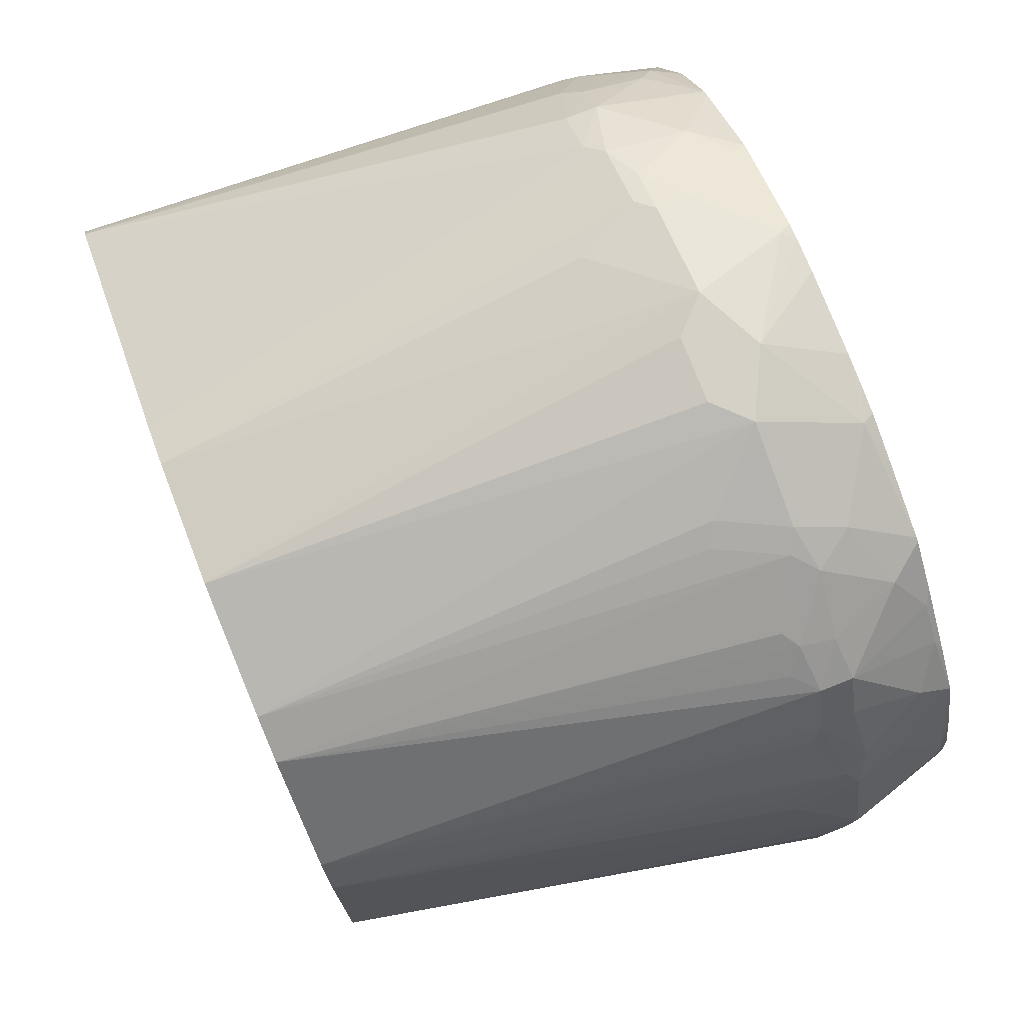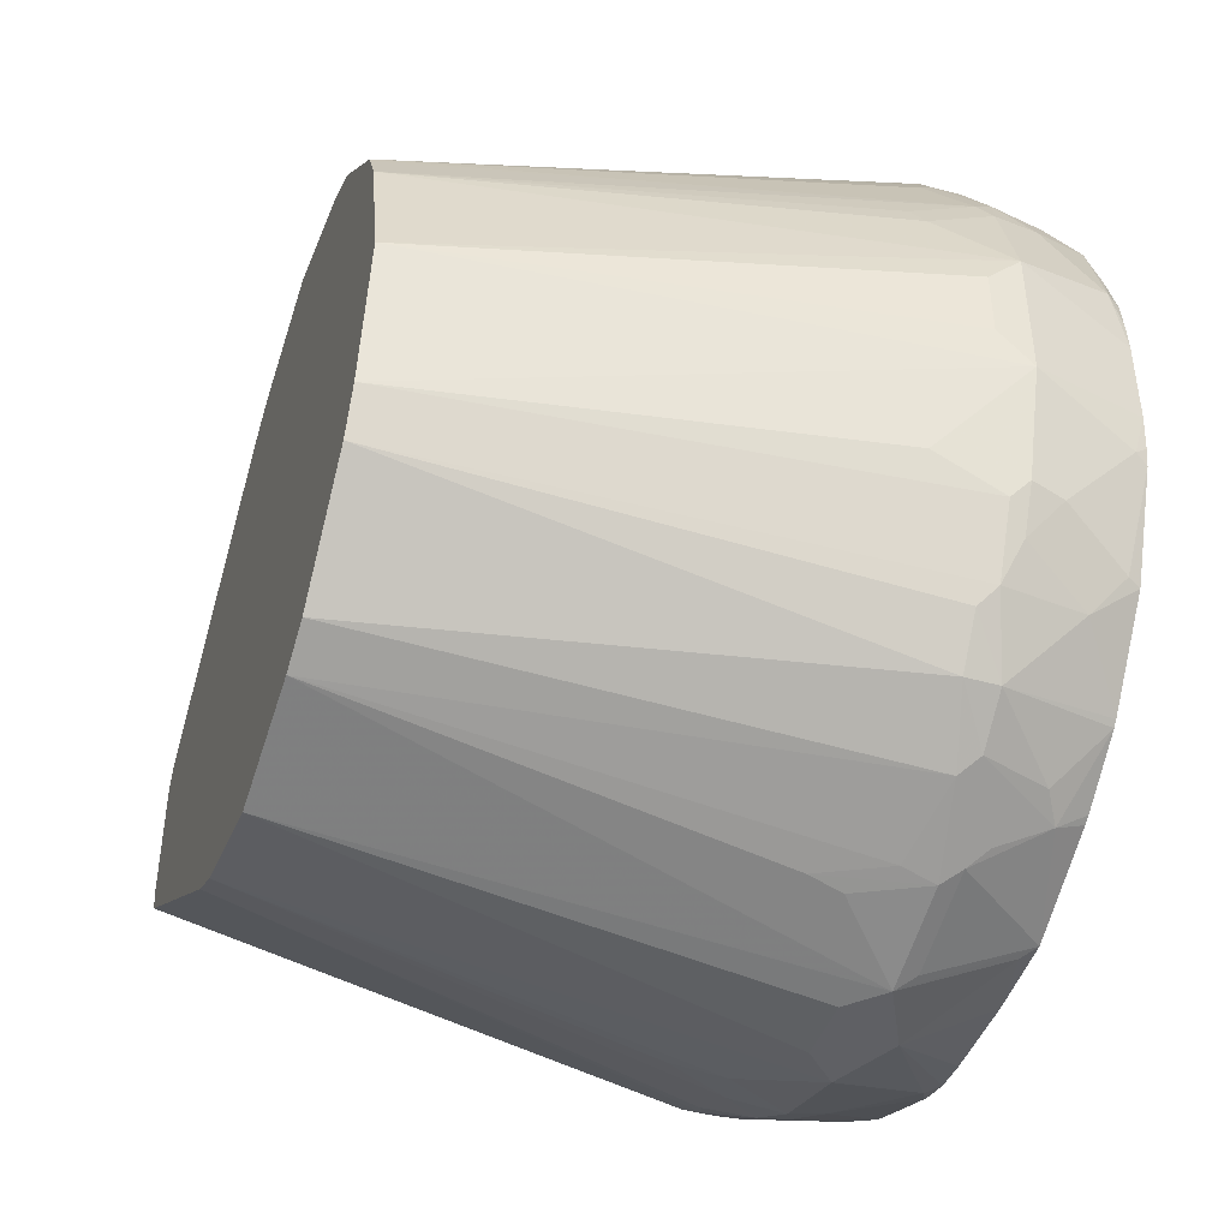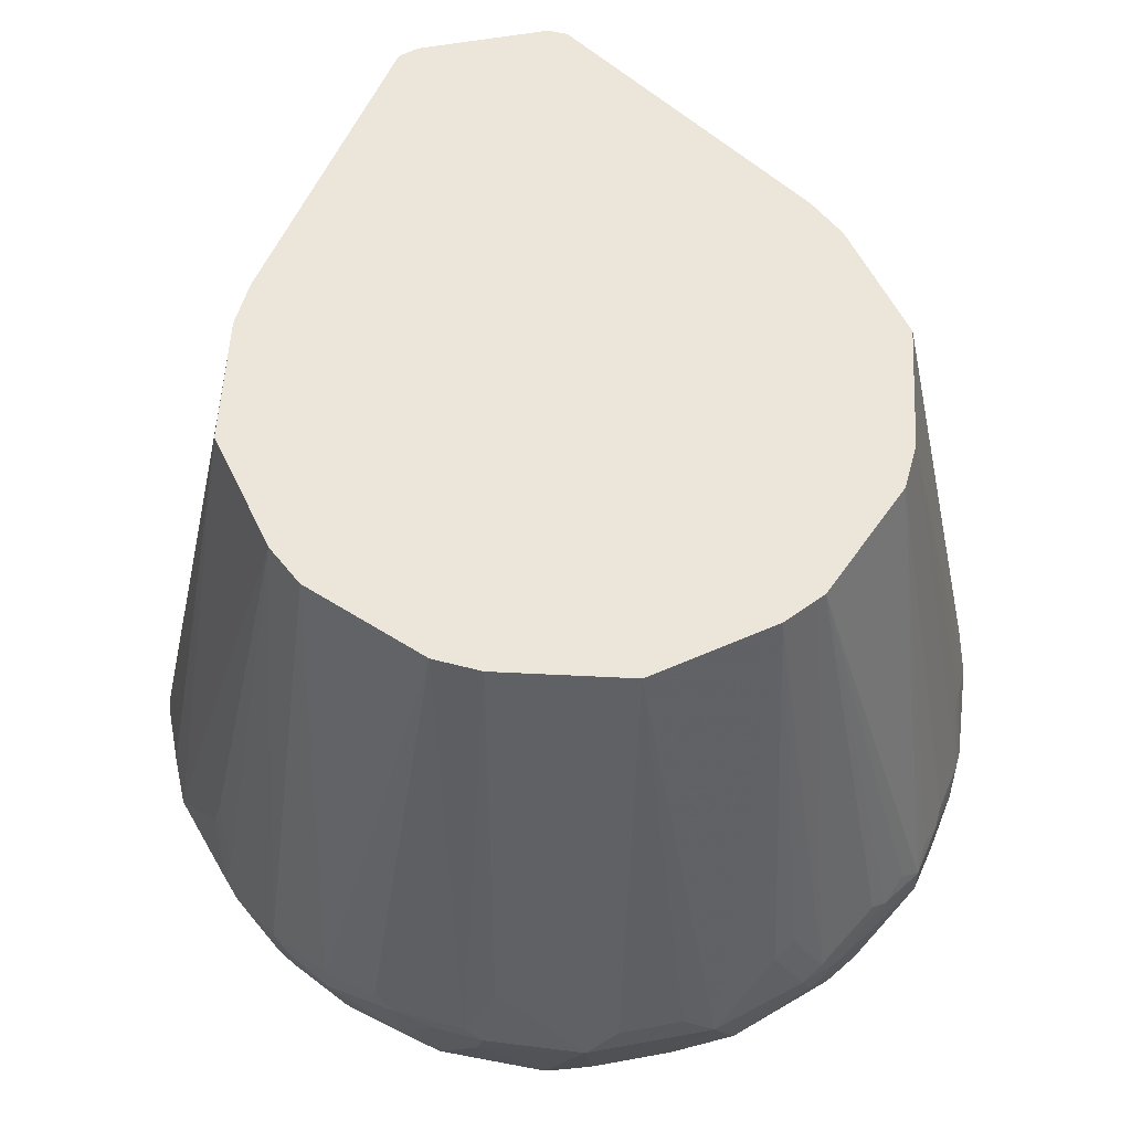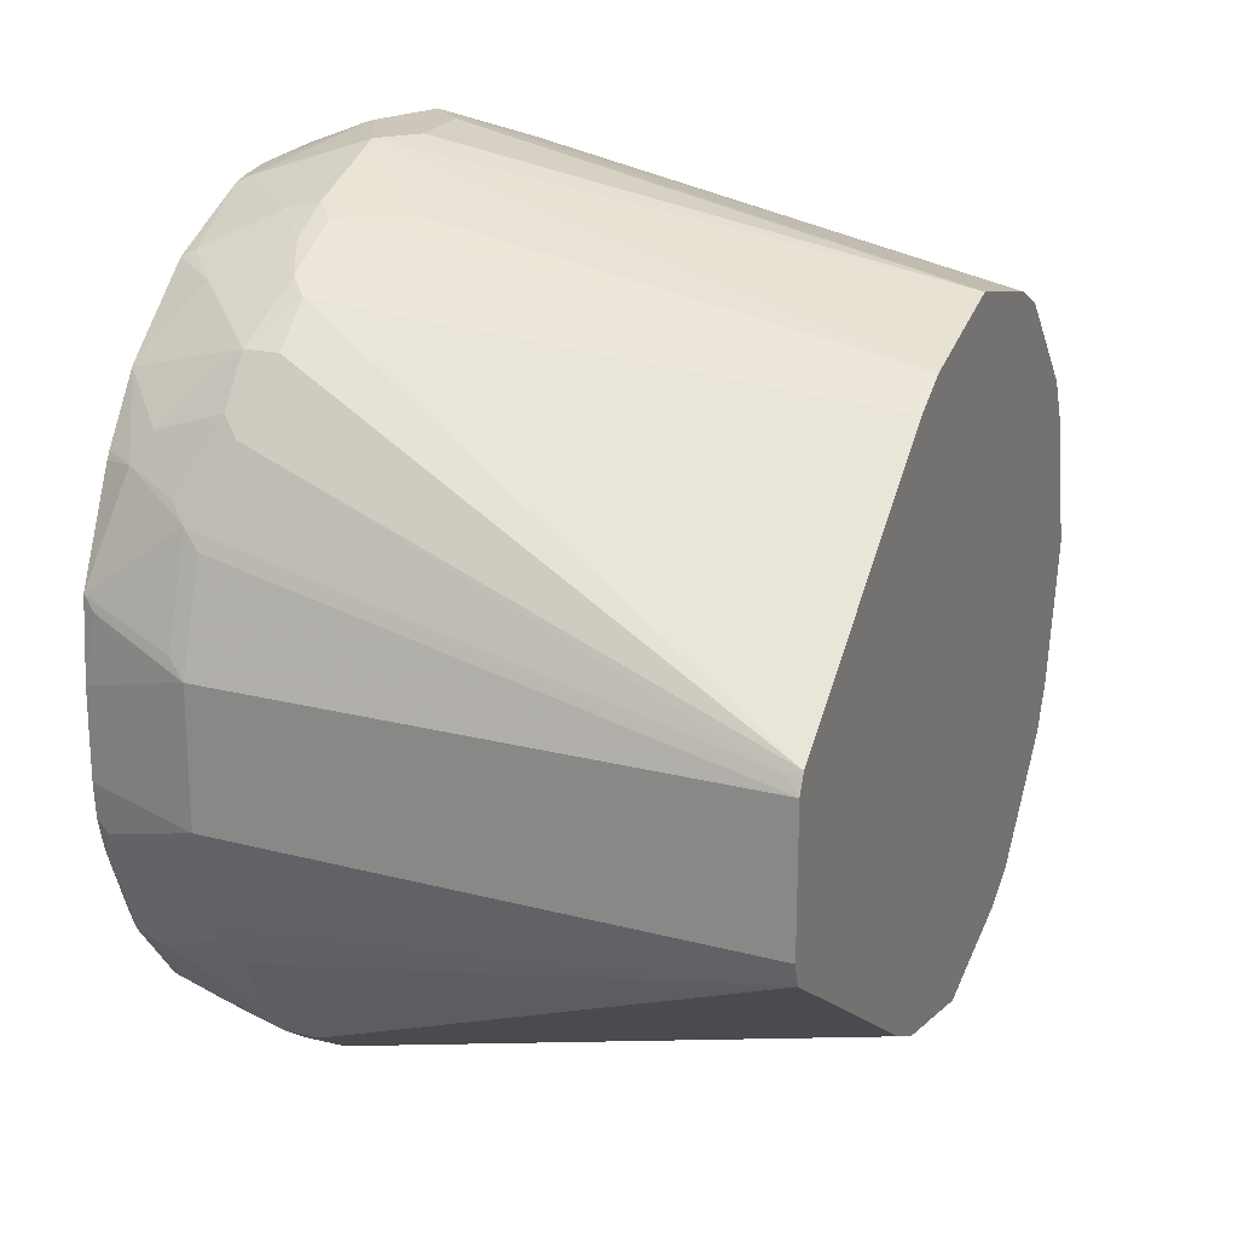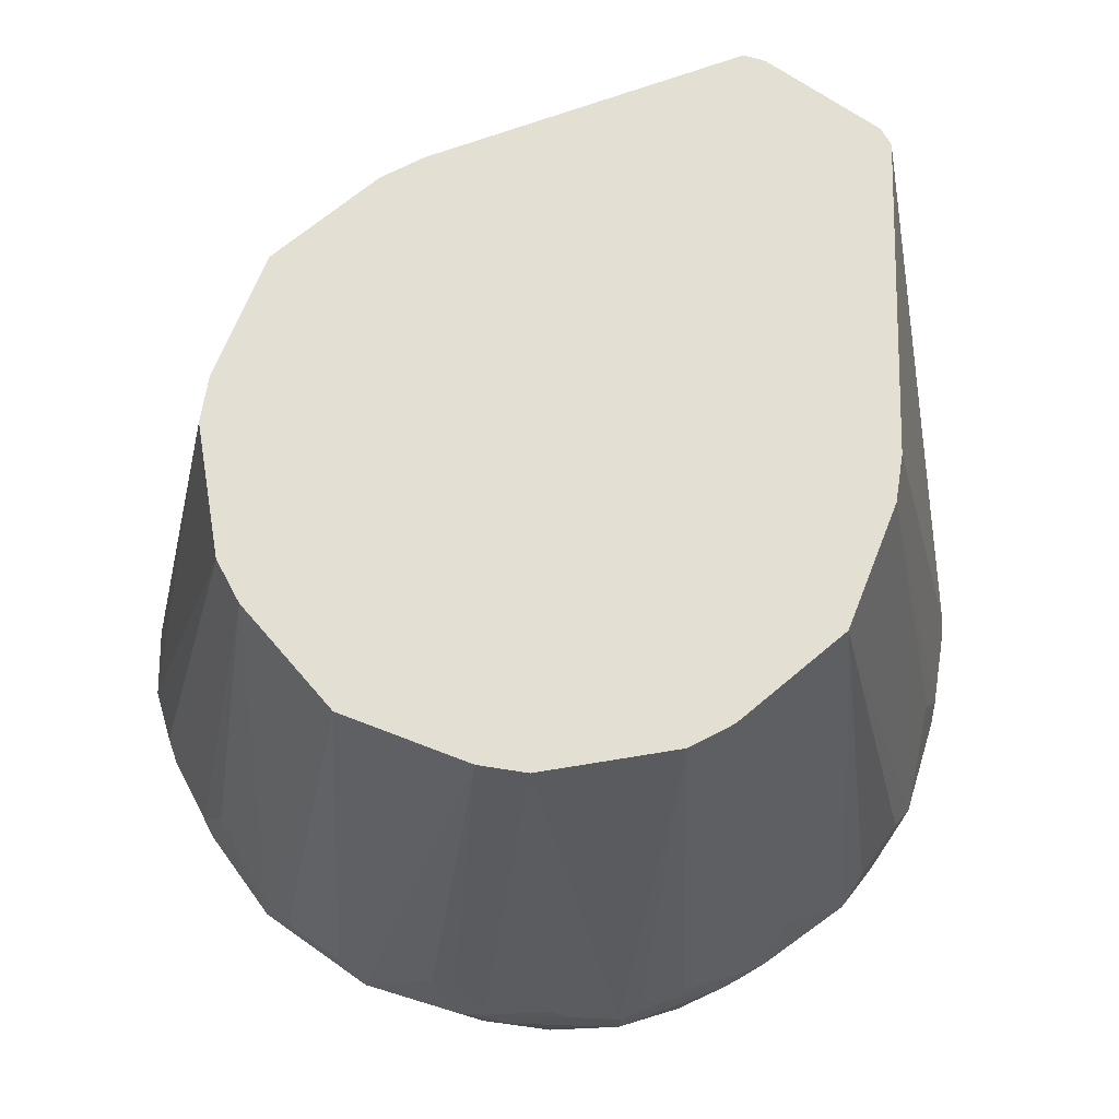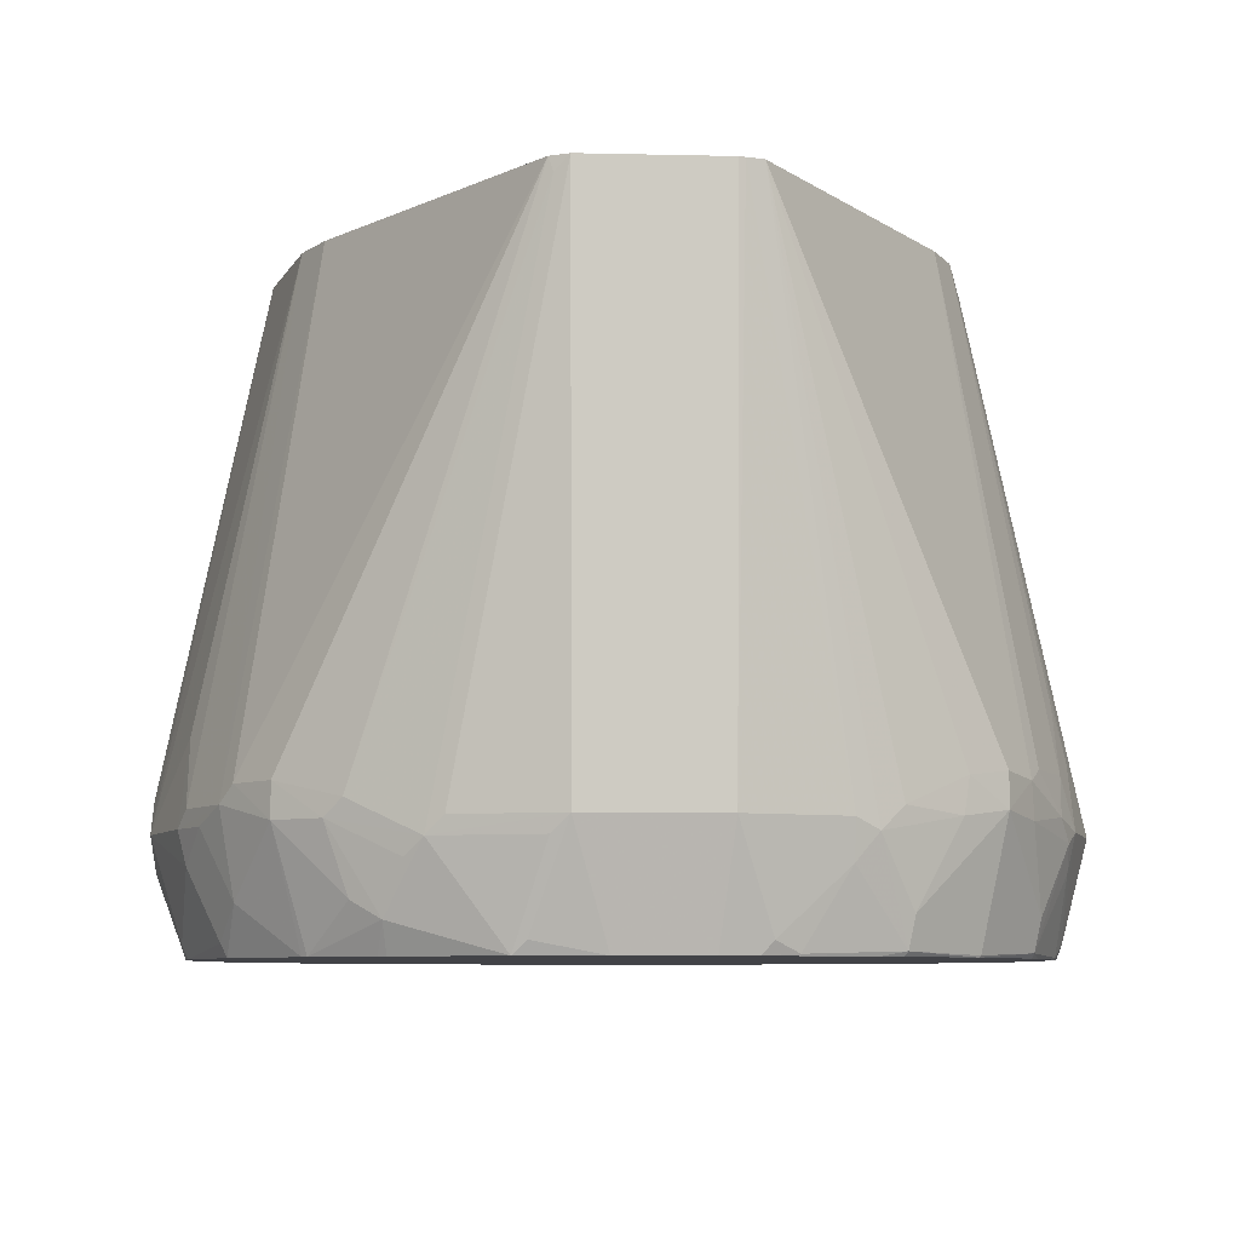
<metadata>
{"format":"obj","ext":"obj","renderer":"f3d","projection":"perspective","resolution":1024,"background":"white","views":[{"elev":79.0,"azim":-111.8,"up":"+Z"},{"elev":-43.9,"azim":-108.6,"up":"+Z"},{"elev":55.2,"azim":-101.0,"up":"+Y"},{"elev":21.4,"azim":111.8,"up":"+Z"},{"elev":67.0,"azim":-54.5,"up":"+Y"},{"elev":-7.4,"azim":86.2,"up":"+Y"}]}
</metadata>
<code>
v 0.139 -0.6385 -0.0199
v 0.03984 -0.6385 -0.08965
v -0.05312 -0.6385 -0.083
v 2.292e-05 -0.6385 -0.09961
v -0.03982 -0.6385 -0.08965
v -0.0747 -0.7919 -0.1071
v -0.09297 -0.787 -0.09297
v -0.07968 -0.7969 -0.1033
v -0.09297 -0.7969 -0.09297
v -0.1033 -0.787 -0.07968
v -0.1071 -0.7919 -0.07469
v -0.1029 -0.8169 -0.07304
v -0.1129 -0.7969 -0.06308
v -0.117 -0.8069 -0.05103
v -0.1071 -0.8268 -0.061
v -0.1176 -0.8307 -0.03179
v -0.1052 -0.8307 -0.06196
v -0.08504 -0.8307 -0.08696
v -0.08354 -0.8307 -0.08856
v -0.06587 -0.8307 -0.1015
v -0.06476 -0.8218 -0.1071
v -0.07304 -0.8169 -0.1029
v -0.05978 -0.8069 -0.1133
v -0.0548 -0.8019 -0.117
v -0.04981 -0.7969 -0.1195
v -0.01993 -0.7969 -0.1295
v -0.02491 -0.8019 -0.127
v -0.03374 -0.8307 -0.1176
v -0.02989 -0.8268 -0.1195
v 8.96e-06 -0.8069 -0.1295
v -0.009938 -0.787 -0.1295
v -0.04108 -0.767 -0.117
v -0.03982 -0.777 -0.1195
v -0.05105 -0.787 -0.117
v 0.009958 -0.787 -0.1295
v 0.01993 -0.7969 -0.1295
v 0.02989 -0.8268 -0.1195
v 0.04981 -0.7969 -0.1195
v 0.03984 -0.777 -0.1195
v 0.04481 -0.7621 -0.1145
v 0.05477 -0.782 -0.1145
v 0.07469 -0.782 -0.1046
v 0.06308 -0.7936 -0.1129
v 0.08134 -0.7853 -0.1013
v 0.05312 -0.6385 -0.083
v 0.1368 -0.6385 -0.02672
v 0.09296 -0.7836 -0.09297
v 0.09296 -0.7936 -0.09297
v 0.07969 -0.7957 -0.1021
v 0.05646 -0.8003 -0.1162
v 0.0664 -0.8202 -0.1063
v 0.08633 -0.8301 -0.08633
v 0.06474 -0.8293 -0.1046
v 0.04981 -0.8081 -0.117
v 0.03654 -0.8301 -0.1162
v 0.02647 -0.8307 -0.1187
v 0.03632 -0.8307 -0.116
v 0.05717 -0.8307 -0.1071
v 0.06368 -0.8307 -0.104
v -0.009962 -0.8307 -0.1195
v 0.01608 -0.8307 -0.1195
v -0.06362 -0.8307 -0.1029
v -0.1195 -0.8307 0.009938
v -0.1195 -0.8307 -0.01607
v -0.1186 -0.8307 -0.02649
v -0.1195 -0.8268 -0.02987
v -0.1295 -0.7969 -0.0199
v -0.1195 -0.7969 -0.04979
v -0.117 -0.7919 -0.05479
v -0.08301 -0.6385 -0.05311
v -0.08963 -0.6385 -0.03983
v -0.117 -0.772 -0.04482
v -0.09959 -0.6385 -0
v -0.05312 -0.6385 0.083
v -0.08422 -0.6385 0.05071
v -0.08301 -0.6385 0.05311
v -0.09297 -0.7903 0.09297
v -0.09628 -0.7836 0.08633
v -0.1021 -0.7882 0.07968
v -0.1046 -0.7845 0.07469
v -0.1162 -0.7936 0.05643
v -0.1129 -0.8003 0.06308
v -0.1013 -0.7986 0.08133
v -0.09297 -0.8003 0.09297
v -0.1029 -0.8202 0.07304
v -0.1146 -0.8119 0.05479
v -0.1046 -0.8307 0.06475
v -0.1052 -0.8307 0.06361
v -0.1128 -0.8307 0.04305
v -0.1195 -0.8268 0.02987
v -0.1195 -0.7969 0.04979
v -0.1162 -0.7737 0.04647
v -0.1195 -0.777 0.03983
v -0.1295 -0.7969 0.0199
v -0.1295 -0.787 0.009938
v -0.08963 -0.6385 0.03983
v -0.1295 -0.787 -0.009938
v -0.1188 -0.8307 0.01914
v -0.1176 -0.8307 0.02794
v -0.06476 -0.8307 0.1046
v -0.07697 -0.8307 0.0935
v -0.09349 -0.8307 0.07697
v -0.09131 -0.8285 0.08133
v -0.08134 -0.8285 0.09129
v -0.07304 -0.8202 0.1029
v -0.0548 -0.8119 0.1145
v -0.0631 -0.8003 0.1129
v -0.08134 -0.7986 0.1013
v -0.07967 -0.7882 0.1021
v -0.08632 -0.7836 0.09629
v -0.0747 -0.7845 0.1046
v -0.05643 -0.7936 0.1162
v -0.04981 -0.7969 0.1195
v -0.04647 -0.7737 0.1162
v -0.03982 -0.6385 0.08965
v -0.03982 -0.777 0.1195
v -0.01993 -0.7969 0.1295
v 2.292e-05 -0.6385 0.09961
v 0.05312 -0.6385 0.083
v 0.03984 -0.6385 0.08965
v 0.07469 -0.7919 0.1071
v 0.05477 -0.7919 0.117
v 0.04981 -0.7969 0.1195
v 0.04481 -0.772 0.117
v 0.01993 -0.7969 0.1295
v 0.009958 -0.787 0.1295
v 8.96e-06 -0.8069 0.1295
v 0.02989 -0.8268 0.1195
v 0.05106 -0.8069 0.117
v 0.06103 -0.8268 0.1071
v 0.03182 -0.8307 0.1176
v 0.02653 -0.8307 0.1186
v 0.01608 -0.8307 0.1195
v -0.009962 -0.8307 0.1195
v 0.06198 -0.8307 0.1052
v 0.07305 -0.8169 0.1029
v 0.06309 -0.7969 0.1129
v 0.09297 -0.7969 0.09297
v 0.07969 -0.787 0.1033
v 0.09296 -0.787 0.09297
v 0.1033 -0.7969 0.07968
v 0.1029 -0.8169 0.07304
v 0.1071 -0.8218 0.06475
v 0.08857 -0.8307 0.08354
v 0.08696 -0.8307 0.08503
v 0.1176 -0.8307 0.03372
v 0.103 -0.8307 0.06361
v 0.1015 -0.8307 0.06587
v 0.117 -0.8019 0.05479
v 0.1133 -0.8069 0.05976
v 0.1071 -0.7919 0.07469
v 0.1363 -0.6385 0.02624
v 0.139 -0.6385 0.02081
v 0.137 -0.6425 0.0249
v 0.1195 -0.7969 0.04979
v 0.1295 -0.7969 0.0199
v 0.127 -0.8019 0.0249
v 0.1195 -0.8268 0.02987
v 0.1195 -0.8307 0.009938
v 0.104 -0.8307 -0.06366
v 0.1187 -0.8307 -0.02644
v 0.1195 -0.8307 -0.01607
v 0.1295 -0.7969 -0.0199
v 0.1195 -0.8268 -0.02987
v 0.117 -0.8081 -0.04979
v 0.1195 -0.7969 -0.04979
v 0.1162 -0.8003 -0.05643
v 0.1046 -0.8293 -0.06475
v 0.1063 -0.8202 -0.0664
v 0.08638 -0.8307 -0.08587
v 0.1071 -0.8307 -0.05714
v 0.116 -0.8307 -0.0363
v 0.1162 -0.8301 -0.03651
v 0.1021 -0.7957 -0.07968
v 0.1129 -0.7936 -0.06308
v 0.1013 -0.7853 -0.08133
v 0.1385 -0.6385 -0.02173
v -0.06362 -0.8307 0.1052
v -0.02989 -0.8268 0.1195
v -0.04307 -0.8307 0.1128
v -0.02797 -0.8307 0.1176
v -0.01916 -0.8307 0.1188
v -0.009938 -0.787 0.1295
f 142 141 138
f 132 133 131
f 138 141 140
f 138 140 139
f 138 139 121
f 138 121 136
f 137 136 121
f 137 121 123
f 137 123 129
f 132 127 133
f 137 130 136
f 130 135 136
f 131 135 130
f 131 134 135
f 133 134 131
f 133 127 134
f 132 128 127
f 142 143 141
f 137 129 130
f 142 144 143
f 143 146 149
f 138 145 144
f 152 153 119
f 132 131 128
f 152 119 139
f 152 139 140
f 152 140 151
f 141 151 140
f 141 149 151
f 150 149 141
f 150 141 143
f 150 143 149
f 147 146 143
f 148 147 143
f 148 143 144
f 148 144 147
f 147 144 146
f 144 135 146
f 145 135 144
f 145 136 135
f 138 136 145
f 142 138 144
f 128 131 130
f 113 112 107
f 128 129 125
f 114 112 113
f 109 108 107
f 109 107 112
f 109 112 111
f 109 111 74
f 109 74 110
f 109 110 77
f 109 77 108
f 108 77 84
f 105 108 84
f 105 107 108
f 105 106 107
f 105 100 106
f 104 101 100
f 104 100 105
f 104 105 84
f 104 84 103
f 104 103 101
f 154 153 152
f 114 115 112
f 128 130 129
f 114 116 115
f 116 113 117
f 128 125 127
f 127 125 117
f 125 126 117
f 125 118 126
f 125 120 118
f 124 122 120
f 124 120 125
f 124 125 123
f 124 123 122
f 122 123 121
f 122 121 120
f 120 121 119
f 120 119 118
f 118 119 74
f 112 74 111
f 112 115 74
f 115 118 74
f 115 117 118
f 116 117 115
f 114 113 116
f 154 149 153
f 163 1 156
f 154 152 151
f 180 179 178
f 178 179 106
f 178 106 100
f 178 100 134
f 134 100 135
f 100 63 135
f 59 135 63
f 3 74 1
f 119 1 74
f 153 1 119
f 153 156 1
f 163 156 159
f 46 2 1
f 177 46 1
f 177 1 163
f 166 177 163
f 166 46 177
f 166 167 46
f 175 46 167
f 180 181 179
f 175 176 46
f 180 178 181
f 182 181 134
f 102 101 103
f 43 38 41
f 43 50 38
f 56 30 37
f 85 87 103
f 85 103 84
f 110 74 77
f 183 126 118
f 183 118 117
f 183 117 126
f 129 123 125
f 139 119 121
f 113 107 106
f 113 106 179
f 113 179 117
f 179 127 117
f 179 134 127
f 182 134 179
f 182 179 181
f 181 178 134
f 154 151 149
f 176 47 46
f 174 48 176
f 165 166 163
f 165 163 164
f 164 163 161
f 162 161 163
f 162 163 159
f 162 159 161
f 161 159 160
f 160 159 59
f 159 135 59
f 146 135 159
f 158 146 159
f 158 159 156
f 158 156 146
f 157 149 146
f 157 146 156
f 157 156 149
f 155 149 156
f 155 156 153
f 155 153 149
f 165 167 166
f 176 48 47
f 168 167 165
f 168 48 169
f 174 176 175
f 174 175 167
f 174 167 169
f 174 169 48
f 53 52 170
f 53 170 59
f 170 160 59
f 171 172 160
f 172 161 160
f 172 173 161
f 164 161 173
f 165 164 173
f 168 165 173
f 168 173 172
f 168 172 171
f 168 171 160
f 168 160 170
f 168 170 52
f 168 52 48
f 168 169 167
f 102 103 87
f 18 9 19
f 101 87 100
f 42 44 43
f 42 43 41
f 42 41 2
f 40 2 41
f 40 41 38
f 40 38 39
f 40 39 2
f 36 35 4
f 42 45 44
f 36 4 2
f 36 39 38
f 36 38 37
f 36 37 30
f 36 30 35
f 31 35 30
f 31 4 35
f 34 25 6
f 34 6 5
f 36 2 39
f 42 2 45
f 45 2 46
f 44 45 46
f 55 54 53
f 55 53 58
f 55 58 57
f 55 57 56
f 55 56 37
f 55 37 54
f 54 37 38
f 54 38 50
f 54 50 53
f 50 51 53
f 53 51 52
f 51 48 52
f 49 48 51
f 49 51 50
f 49 50 43
f 49 43 44
f 49 44 48
f 44 47 48
f 44 46 47
f 32 34 5
f 32 25 34
f 26 25 33
f 26 33 32
f 12 9 18
f 12 18 17
f 15 12 17
f 15 17 16
f 15 16 14
f 15 14 12
f 12 14 13
f 12 13 11
f 12 11 9
f 9 11 10
f 9 10 7
f 9 7 8
f 8 7 6
f 6 7 3
f 6 3 5
f 5 3 4
f 4 3 2
f 2 3 1
f 102 87 101
f 18 19 17
f 58 53 59
f 17 19 16
f 19 21 20
f 26 32 5
f 26 5 4
f 26 4 31
f 26 31 30
f 26 30 29
f 26 29 28
f 27 26 28
f 27 28 24
f 27 24 26
f 26 24 25
f 24 6 25
f 8 6 24
f 23 8 24
f 23 24 21
f 23 21 8
f 8 21 22
f 9 8 22
f 9 22 19
f 19 22 21
f 19 20 16
f 58 59 57
f 32 33 25
f 56 59 60
f 94 90 91
f 94 91 93
f 91 92 93
f 91 81 92
f 91 82 81
f 86 82 91
f 86 91 90
f 88 86 90
f 88 90 89
f 88 89 87
f 88 87 86
f 86 87 85
f 86 85 82
f 83 82 85
f 83 85 84
f 83 84 77
f 79 83 77
f 79 82 83
f 79 81 82
f 94 67 63
f 79 80 81
f 94 95 67
f 94 96 73
f 87 63 100
f 57 59 56
f 89 90 99
f 89 99 87
f 99 63 87
f 98 63 99
f 98 99 90
f 98 90 63
f 64 63 67
f 97 73 67
f 97 67 95
f 97 95 73
f 76 81 80
f 76 75 81
f 96 75 73
f 96 81 75
f 92 81 96
f 92 96 93
f 94 93 96
f 94 73 95
f 79 76 80
f 94 63 90
f 78 76 79
f 66 14 16
f 66 67 14
f 66 64 67
f 65 64 66
f 65 66 16
f 65 16 64
f 64 16 63
f 16 20 63
f 20 59 63
f 60 59 20
f 24 28 21
f 62 20 21
f 62 21 28
f 62 28 20
f 28 60 20
f 29 60 28
f 29 30 60
f 61 60 30
f 61 56 60
f 68 14 67
f 13 14 68
f 61 30 56
f 10 11 70
f 78 77 76
f 76 77 74
f 76 74 75
f 75 74 73
f 73 74 3
f 13 68 69
f 10 70 7
f 70 3 7
f 71 73 70
f 70 73 3
f 72 67 71
f 69 68 67
f 69 67 72
f 69 72 71
f 69 71 70
f 69 70 11
f 13 69 11
f 78 79 77
f 71 67 73

</code>
